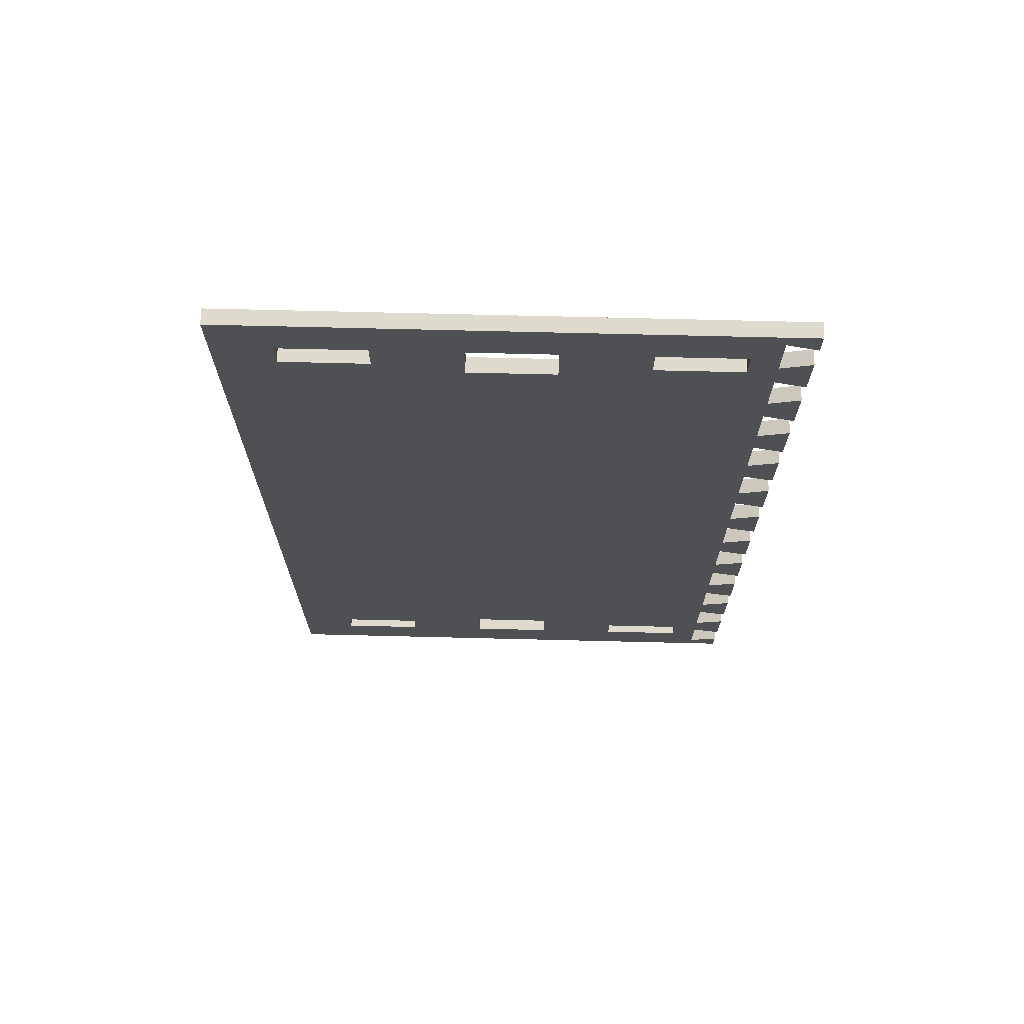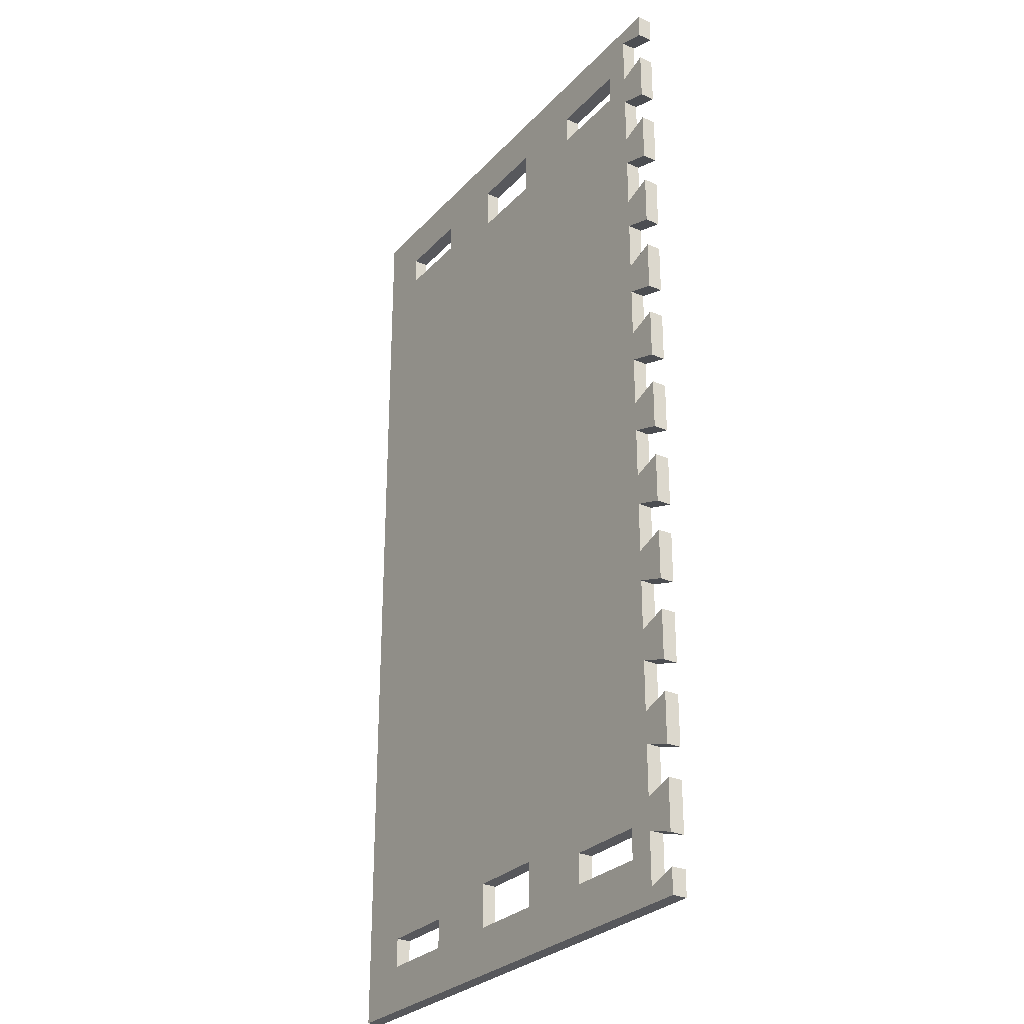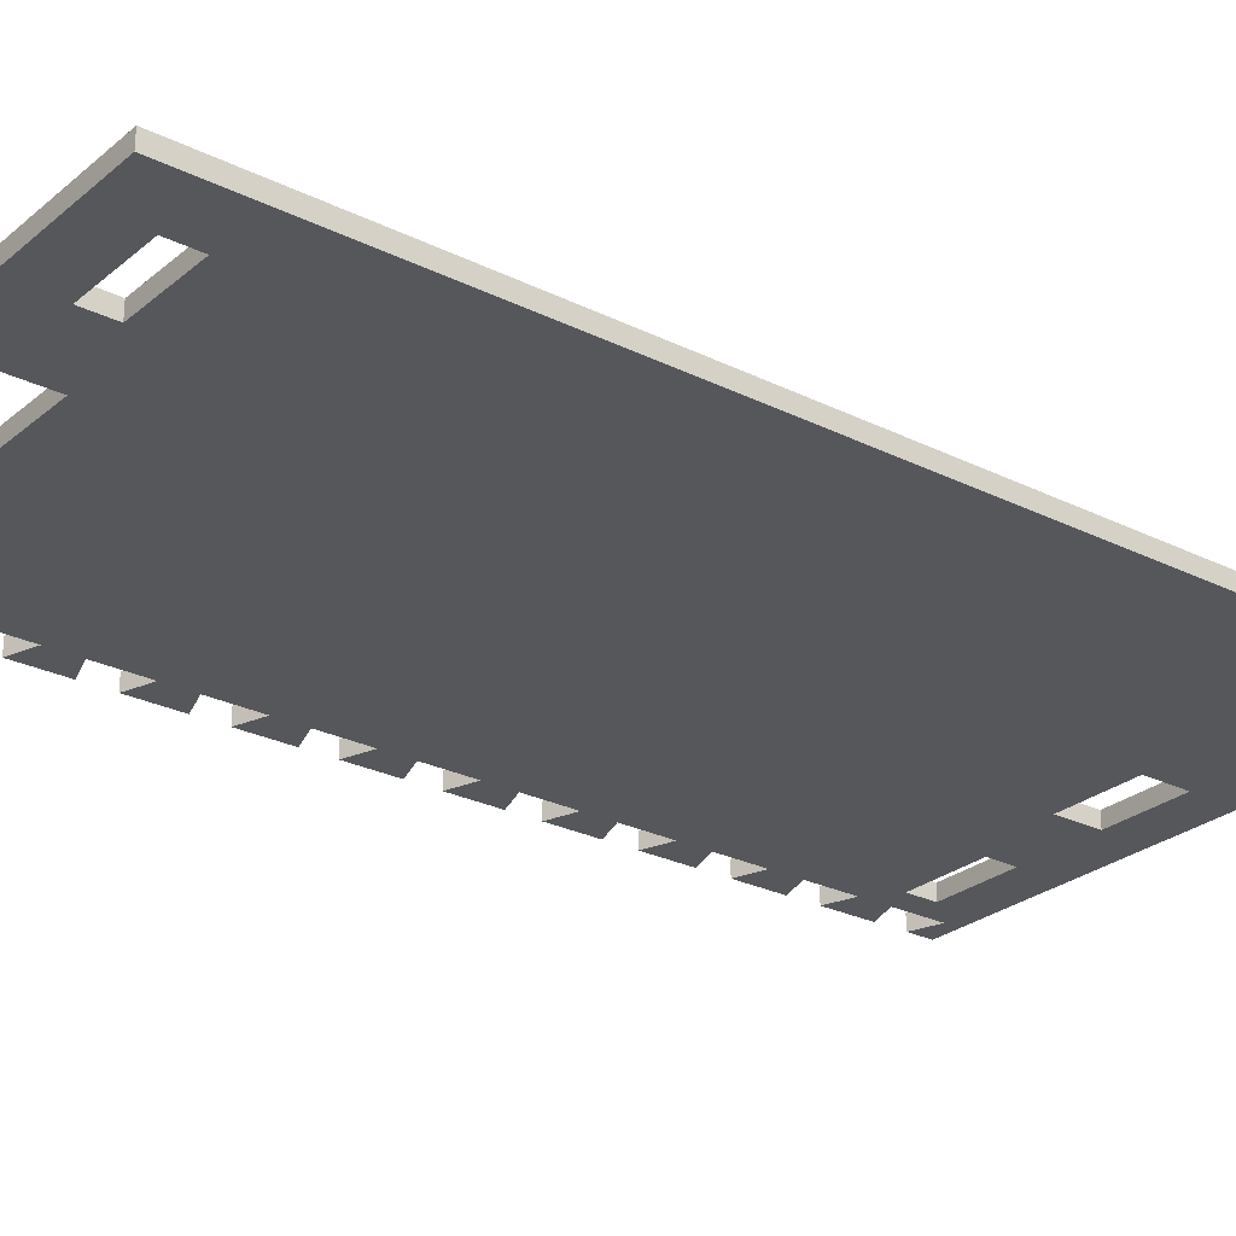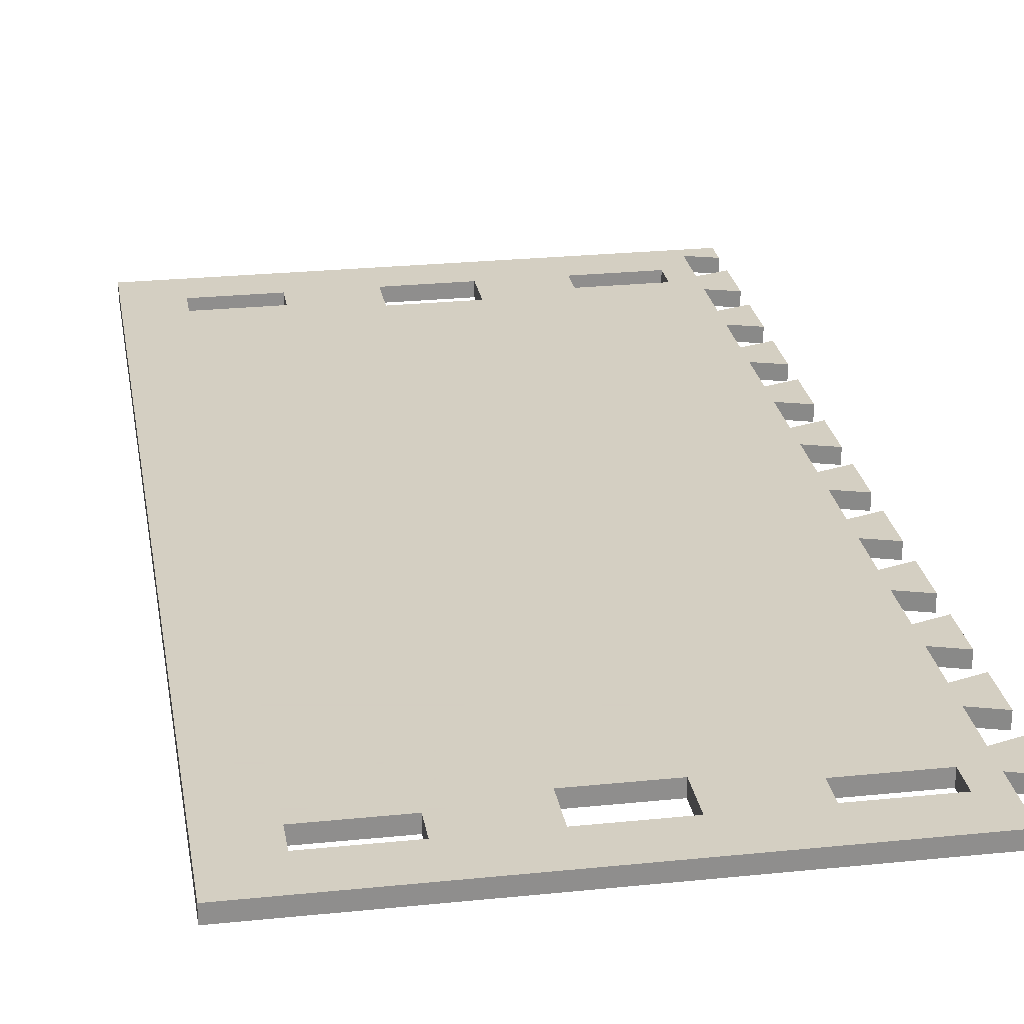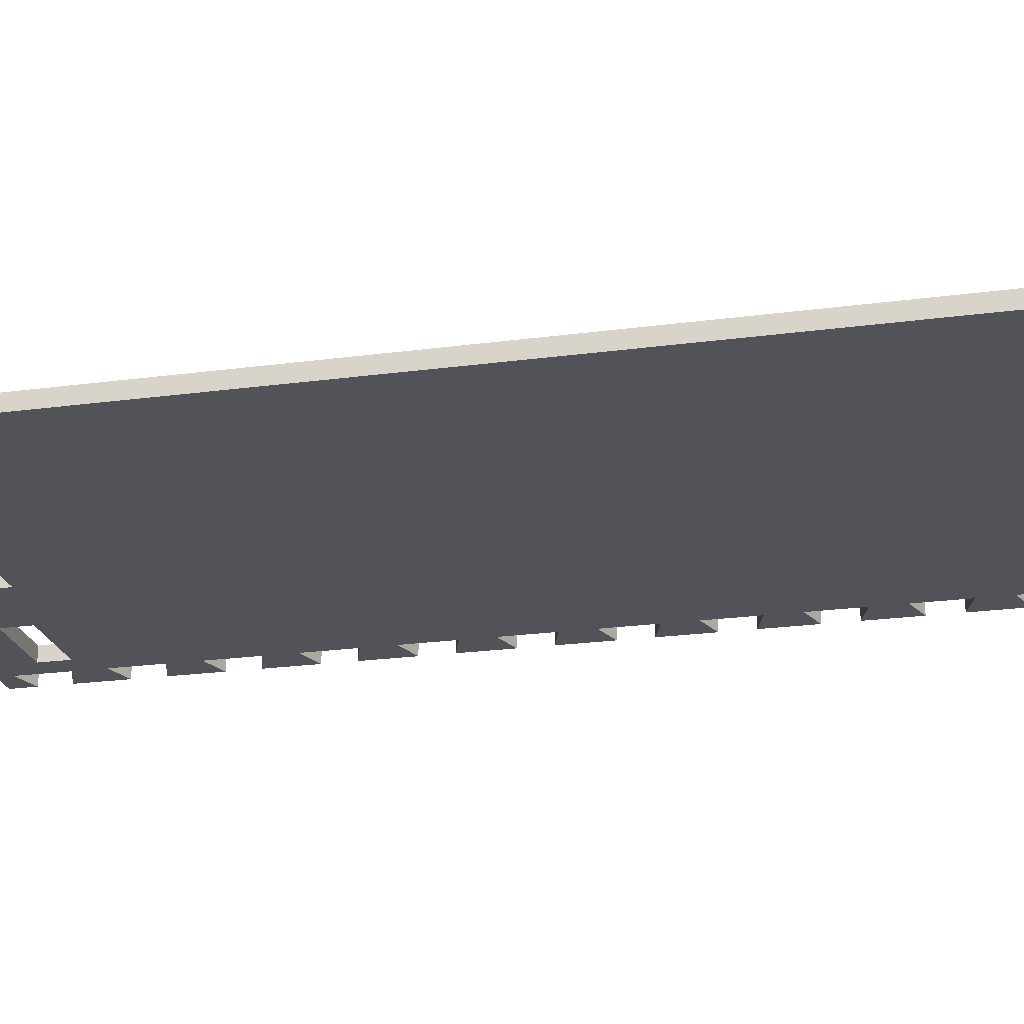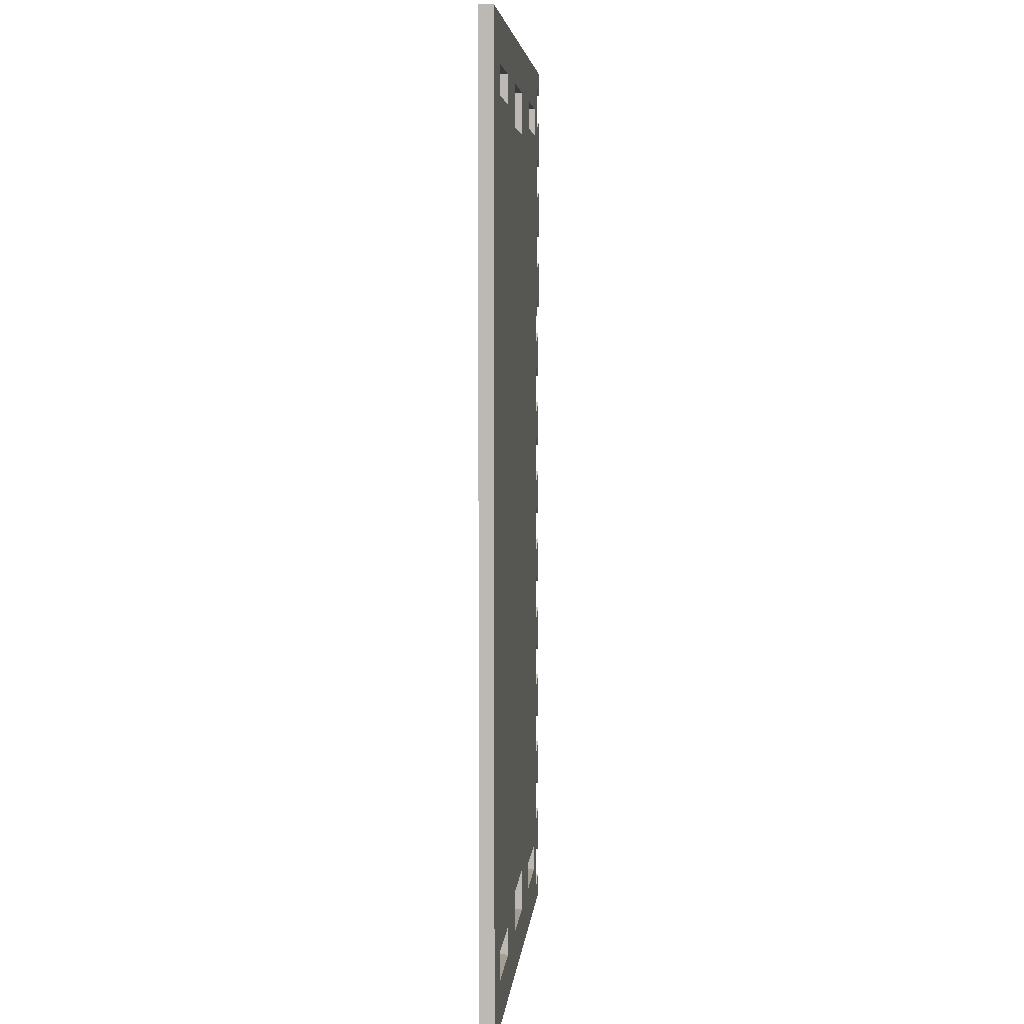
<metadata>
{"format":"obj","ext":"obj","renderer":"f3d","projection":"perspective","resolution":1024,"background":"white","views":[{"elev":71.3,"azim":1.4,"up":"+Y"},{"elev":-28.4,"azim":56.5,"up":"+Y"},{"elev":-26.5,"azim":-127.9,"up":"+Z"},{"elev":25.4,"azim":-9.4,"up":"+Z"},{"elev":-22.7,"azim":-76.9,"up":"+Z"},{"elev":5.3,"azim":-84.7,"up":"+Y"}]}
</metadata>
<code>
g IFP-02
v 0 0 0
v 0 0 0.018
v 0.036 0.012 0
v 0.036 0.012 0.018
v 0.036 -0.05 0
v 0.036 -0.05 0.018
v 0 -0.038 0
v 0 -0.038 0.018
v 0 -0.1 0
v 0 -0.1 0.018
v 0.036 -0.088 0
v 0.036 -0.088 0.018
v 0.036 -0.15 0
v 0.036 -0.15 0.018
v 0 -0.138 0
v 0 -0.138 0.018
v 0 -0.2 0
v 0 -0.2 0.018
v 0.036 -0.188 0
v 0.036 -0.188 0.018
v 0.036 -0.25 0
v 0.036 -0.25 0.018
v 0 -0.238 0
v 0 -0.238 0.018
v 0 -0.3 0
v 0 -0.3 0.018
v 0.036 -0.288 0
v 0.036 -0.288 0.018
v 0.036 -0.35 0
v 0.036 -0.35 0.018
v 0 -0.338 0
v 0 -0.338 0.018
v 0 -0.4 0
v 0 -0.4 0.018
v 0.036 -0.388 0
v 0.036 -0.388 0.018
v 0.036 -0.45 0
v 0.036 -0.45 0.018
v 0 -0.438 0
v 0 -0.438 0.018
v 0 -0.5 0
v 0 -0.5 0.018
v 0.036 -0.488 0
v 0.036 -0.488 0.018
v 0.036 -0.55 0
v 0.036 -0.55 0.018
v 0 -0.538 0
v 0 -0.538 0.018
v 0 -0.6 0
v 0 -0.6 0.018
v 0.036 -0.588 0
v 0.036 -0.588 0.018
v 0.036 -0.65 0
v 0.036 -0.65 0.018
v 0 -0.638 0
v 0 -0.638 0.018
v 0 -0.7 0
v 0 -0.7 0.018
v 0.036 -0.688 0
v 0.036 -0.688 0.018
v 0.036 -0.75 0
v 0.036 -0.75 0.018
v 0 -0.738 0
v 0 -0.738 0.018
v 0 -0.8 0
v 0 -0.8 0.018
v 0.036 -0.788 0
v 0.036 -0.788 0.018
v 0.036 -0.85 0
v 0.036 -0.85 0.018
v 0 -0.838 0
v 0 -0.838 0.018
v 0 -0.9 0
v 0 -0.9 0.018
v 0.036 -0.888 0
v 0.036 -0.888 0.018
v 0.036 -0.95 0
v 0.036 -0.95 0.018
v 0 -0.938 0
v 0 -0.938 0.018
v 0 -1 0
v 0 -1 0.018
v 0.036 -0.988 0
v 0.036 -0.988 0.018
v 0.036 -1.019 0
v 0.036 -1.019 0.018
v -0.6 -1.019 0
v -0.6 -1.019 0.018
v -0.6 0.181 0
v -0.6 0.181 0.018
v 0.036 0.181 0
v 0.036 0.181 0.018
v 0.036 0.15 0
v 0.036 0.15 0.018
v 0 0.162 0
v 0 0.162 0.018
v 0 0.1 0
v 0 0.1 0.018
v 0.036 0.112 0
v 0.036 0.112 0.018
v 0.036 0.05 0
v 0.036 0.05 0.018
v 0 0.062 0
v 0 0.062 0.018
v -0.532 0.124 0
v -0.532 0.124 0.018
v -0.432 0.124 0
v -0.432 0.124 0.018
v -0.432 0.088 0
v -0.432 0.088 0.018
v -0.532 0.088 0
v -0.532 0.088 0.018
v -0.532 -0.926 0
v -0.532 -0.926 0.018
v -0.432 -0.926 0
v -0.432 -0.926 0.018
v -0.432 -0.962 0
v -0.432 -0.962 0.018
v -0.532 -0.962 0
v -0.532 -0.962 0.018
v -0.132 0.124 0
v -0.132 0.124 0.018
v -0.032 0.124 0
v -0.032 0.124 0.018
v -0.032 0.088 0
v -0.032 0.088 0.018
v -0.132 0.088 0
v -0.132 0.088 0.018
v -0.032 -0.926 0
v -0.032 -0.926 0.018
v -0.032 -0.962 0
v -0.032 -0.962 0.018
v -0.132 -0.962 0
v -0.132 -0.962 0.018
v -0.132 -0.926 0
v -0.132 -0.926 0.018
v -0.232 -0.908 0
v -0.232 -0.908 0.018
v -0.232 -0.962 0
v -0.232 -0.962 0.018
v -0.332 -0.962 0
v -0.332 -0.962 0.018
v -0.332 -0.908 0
v -0.332 -0.908 0.018
v -0.332 0.07 0
v -0.332 0.07 0.018
v -0.332 0.124 0
v -0.332 0.124 0.018
v -0.232 0.124 0
v -0.232 0.124 0.018
v -0.232 0.07 0
v -0.232 0.07 0.018
f 1 2 4 3
f 3 4 6 5
f 5 6 8 7
f 7 8 10 9
f 9 10 12 11
f 11 12 14 13
f 13 14 16 15
f 15 16 18 17
f 17 18 20 19
f 19 20 22 21
f 21 22 24 23
f 23 24 26 25
f 25 26 28 27
f 27 28 30 29
f 29 30 32 31
f 31 32 34 33
f 33 34 36 35
f 35 36 38 37
f 37 38 40 39
f 39 40 42 41
f 41 42 44 43
f 43 44 46 45
f 45 46 48 47
f 47 48 50 49
f 49 50 52 51
f 51 52 54 53
f 53 54 56 55
f 55 56 58 57
f 57 58 60 59
f 59 60 62 61
f 61 62 64 63
f 63 64 66 65
f 65 66 68 67
f 67 68 70 69
f 69 70 72 71
f 71 72 74 73
f 73 74 76 75
f 75 76 78 77
f 77 78 80 79
f 79 80 82 81
f 81 82 84 83
f 83 84 86 85
f 85 86 88 87
f 87 88 90 89
f 89 90 92 91
f 91 92 94 93
f 93 94 96 95
f 95 96 98 97
f 97 98 100 99
f 99 100 102 101
f 101 102 104 103
f 103 104 2 1
f 105 107 108 106
f 107 109 110 108
f 109 111 112 110
f 111 105 106 112
f 113 115 116 114
f 115 117 118 116
f 117 119 120 118
f 119 113 114 120
f 121 123 124 122
f 123 125 126 124
f 125 127 128 126
f 127 121 122 128
f 129 131 132 130
f 131 133 134 132
f 133 135 136 134
f 135 129 130 136
f 137 139 140 138
f 139 141 142 140
f 141 143 144 142
f 143 137 138 144
f 145 147 148 146
f 147 149 150 148
f 149 151 152 150
f 151 145 146 152
f 91 93 95
f 96 94 92
f 91 95 149
f 150 96 92
f 91 149 147
f 148 150 92
f 91 147 89
f 90 148 92
f 89 113 87
f 88 114 90
f 141 85 87
f 88 86 142
f 83 85 81
f 82 86 84
f 79 81 131
f 132 82 80
f 73 77 79
f 80 78 74
f 75 77 73
f 74 78 76
f 71 73 129
f 130 74 72
f 65 69 71
f 72 70 66
f 67 69 65
f 66 70 68
f 63 65 137
f 138 66 64
f 57 61 63
f 64 62 58
f 59 61 57
f 58 62 60
f 55 57 137
f 138 58 56
f 49 53 55
f 56 54 50
f 51 53 49
f 50 54 52
f 47 49 143
f 144 50 48
f 41 45 47
f 48 46 42
f 43 45 41
f 42 46 44
f 39 41 143
f 144 42 40
f 33 37 39
f 40 38 34
f 35 37 33
f 34 38 36
f 31 33 145
f 146 34 32
f 25 29 31
f 32 30 26
f 27 29 25
f 26 30 28
f 23 25 145
f 146 26 24
f 17 21 23
f 24 22 18
f 19 21 17
f 18 22 20
f 15 17 151
f 152 18 16
f 9 13 15
f 16 14 10
f 11 13 9
f 10 14 12
f 7 9 151
f 152 10 8
f 1 5 7
f 8 6 2
f 3 5 1
f 2 6 4
f 103 1 125
f 126 2 104
f 97 101 103
f 104 102 98
f 99 101 97
f 98 102 100
f 95 97 123
f 124 98 96
f 95 123 121
f 122 124 96
f 95 121 149
f 150 122 96
f 121 127 149
f 150 128 122
f 149 127 151
f 152 128 150
f 151 17 145
f 146 18 152
f 147 145 109
f 110 146 148
f 107 147 109
f 110 148 108
f 147 107 89
f 90 108 148
f 107 105 89
f 90 106 108
f 105 111 89
f 90 112 106
f 111 113 89
f 90 114 112
f 111 33 113
f 114 34 112
f 113 119 87
f 88 120 114
f 119 117 87
f 88 118 120
f 117 141 87
f 88 142 118
f 139 85 141
f 142 86 140
f 81 85 139
f 140 86 82
f 133 81 139
f 140 82 134
f 131 81 133
f 134 82 132
f 129 79 131
f 132 80 130
f 73 79 129
f 130 80 74
f 71 129 135
f 136 130 72
f 65 71 135
f 136 72 66
f 65 135 137
f 138 136 66
f 57 63 137
f 138 64 58
f 55 137 143
f 144 138 56
f 49 55 143
f 144 56 50
f 41 47 143
f 144 48 42
f 39 143 115
f 116 144 40
f 39 115 113
f 114 116 40
f 33 39 113
f 114 40 34
f 109 33 111
f 112 34 110
f 145 33 109
f 110 34 146
f 25 31 145
f 146 32 26
f 17 23 145
f 146 24 18
f 9 15 151
f 152 16 10
f 127 7 151
f 152 8 128
f 1 7 127
f 128 8 2
f 125 1 127
f 128 2 126
f 97 103 125
f 126 104 98
f 123 97 125
f 126 98 124
f 115 141 117
f 118 142 116
f 143 141 115
f 116 142 144
f 137 135 139
f 140 136 138
f 135 133 139
f 140 134 136

</code>
